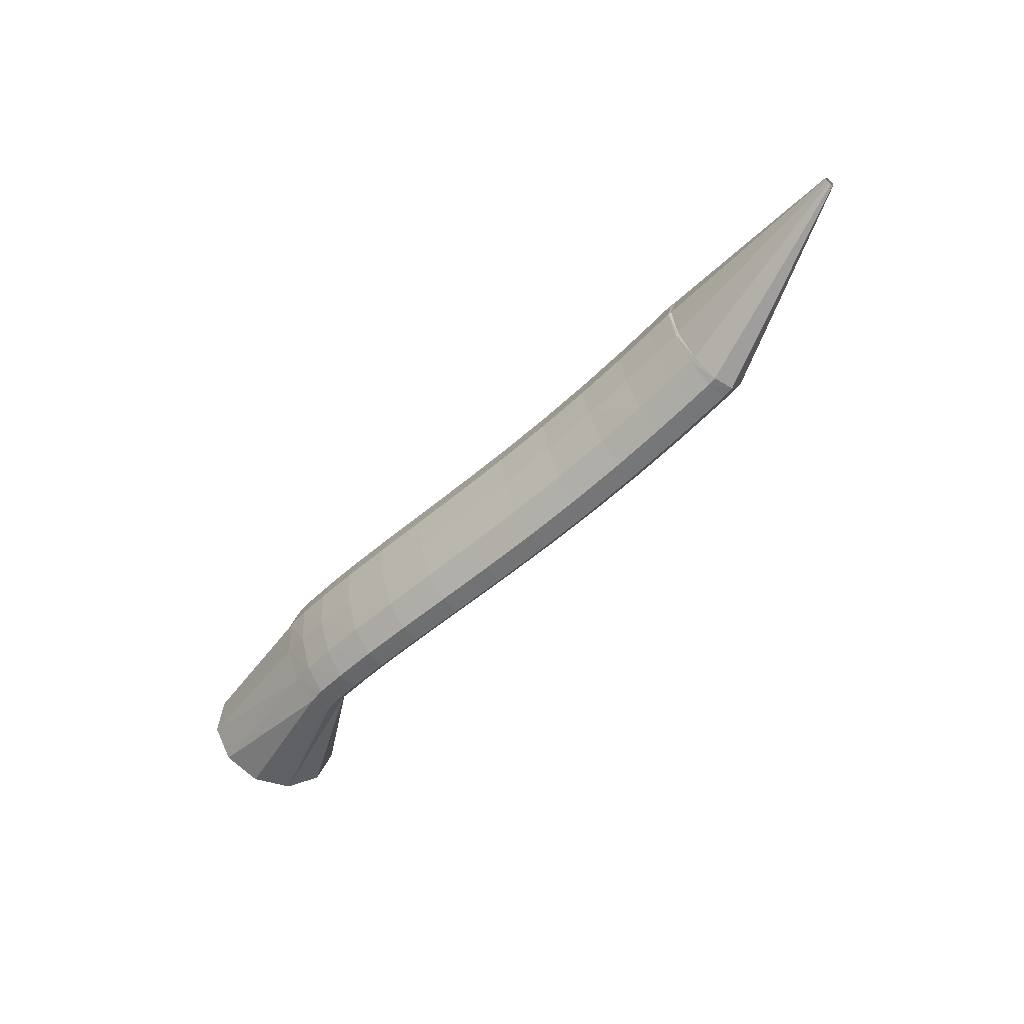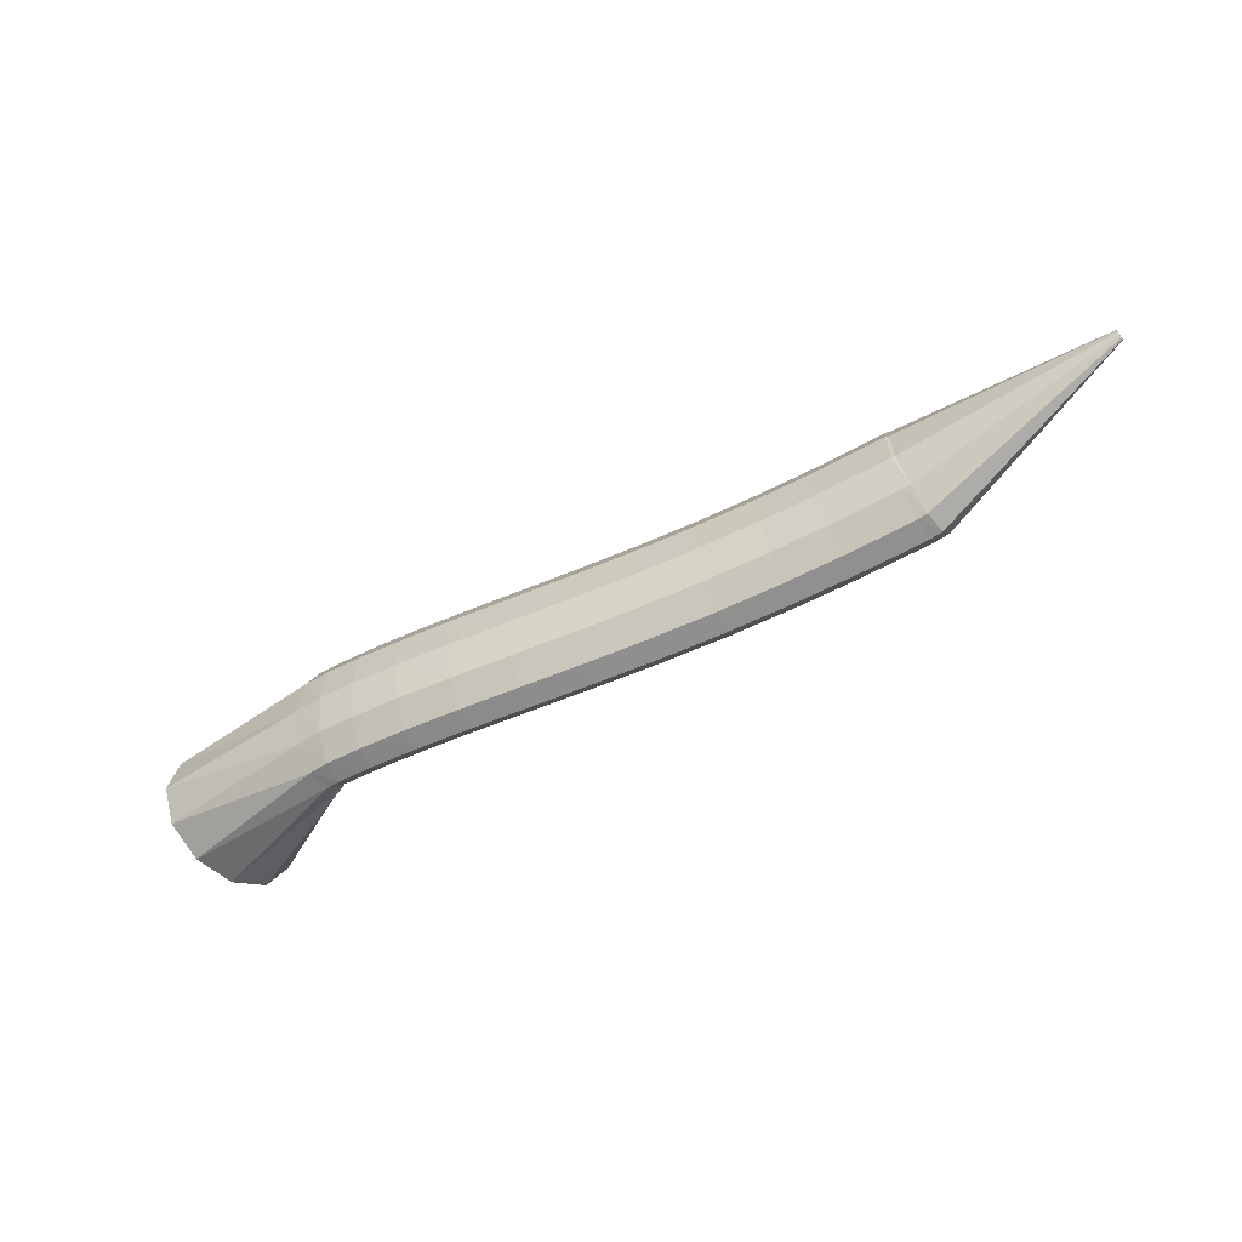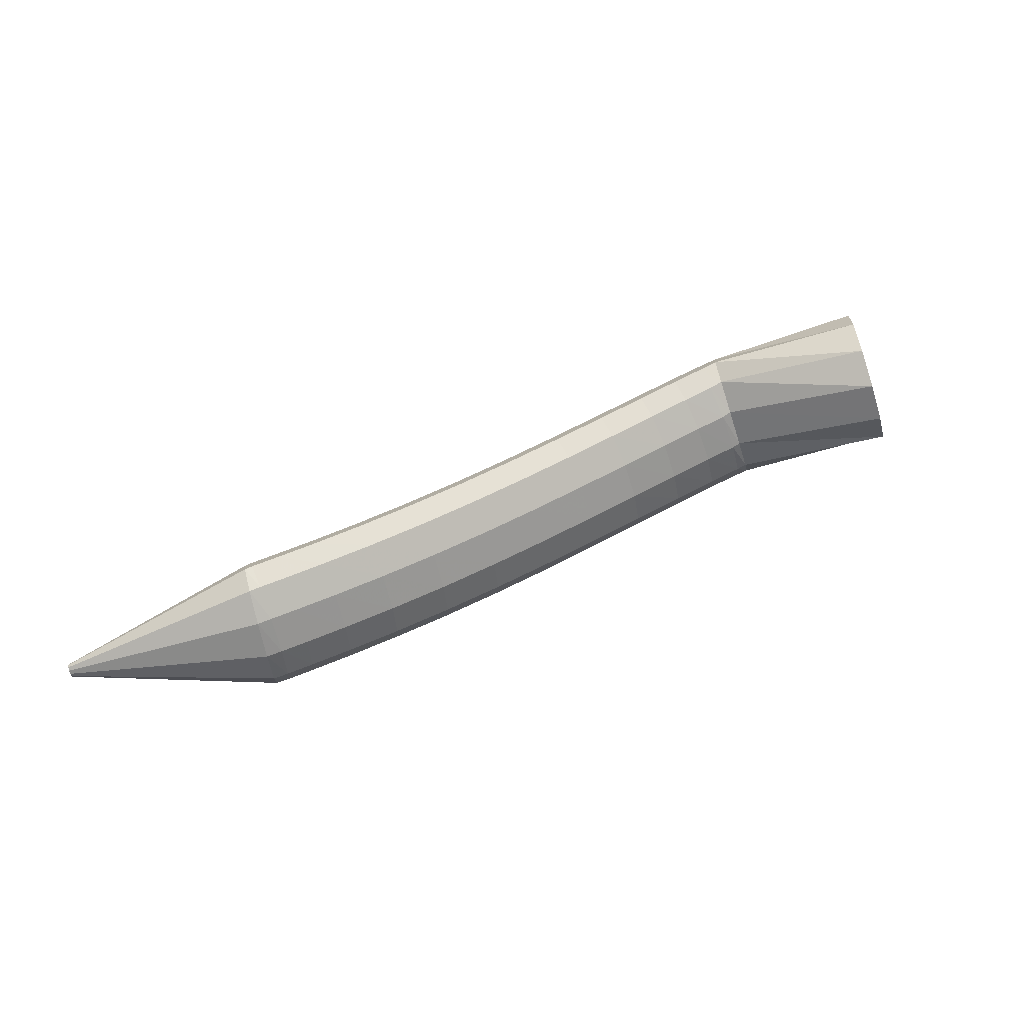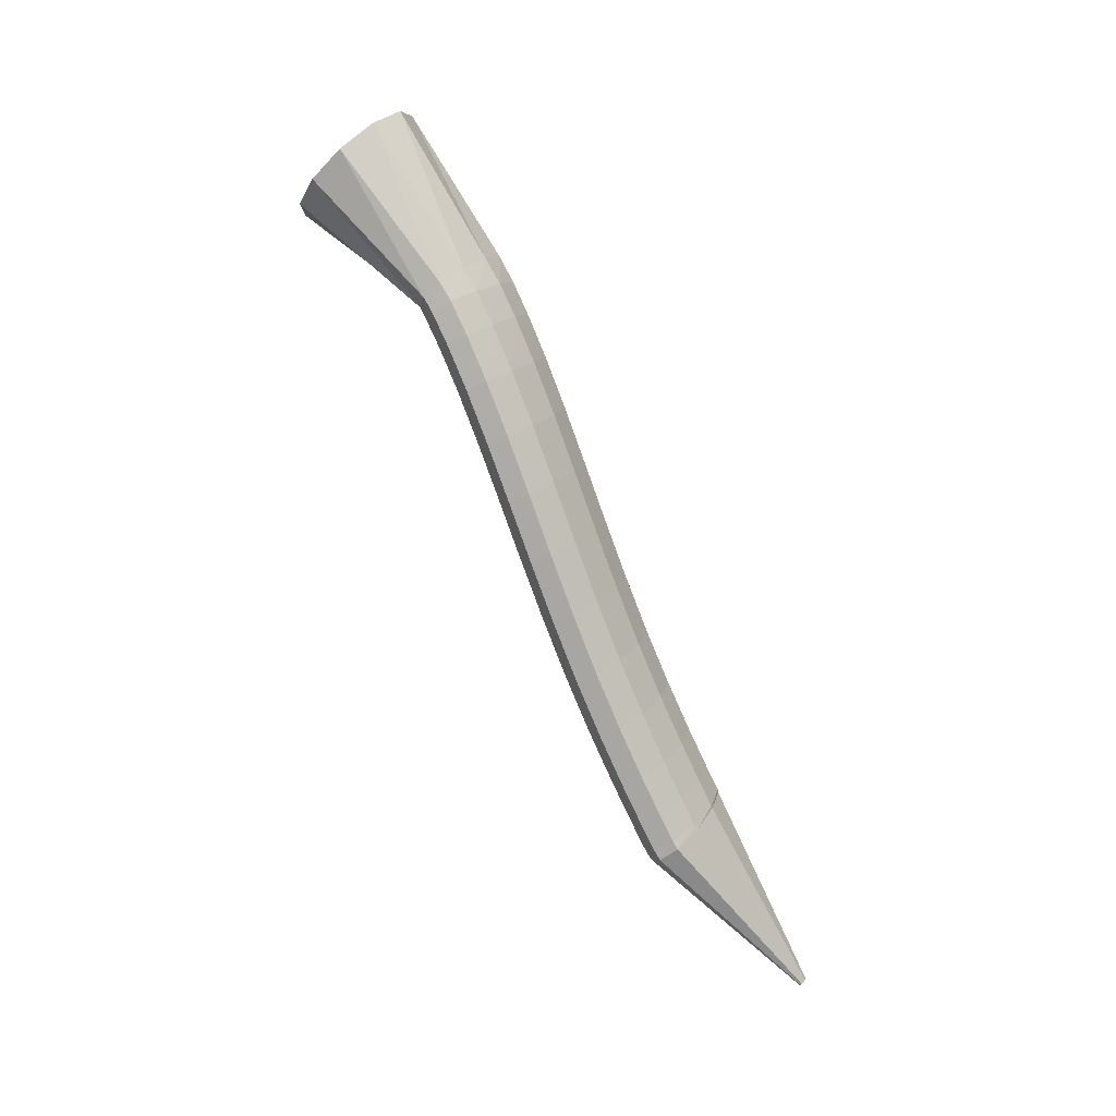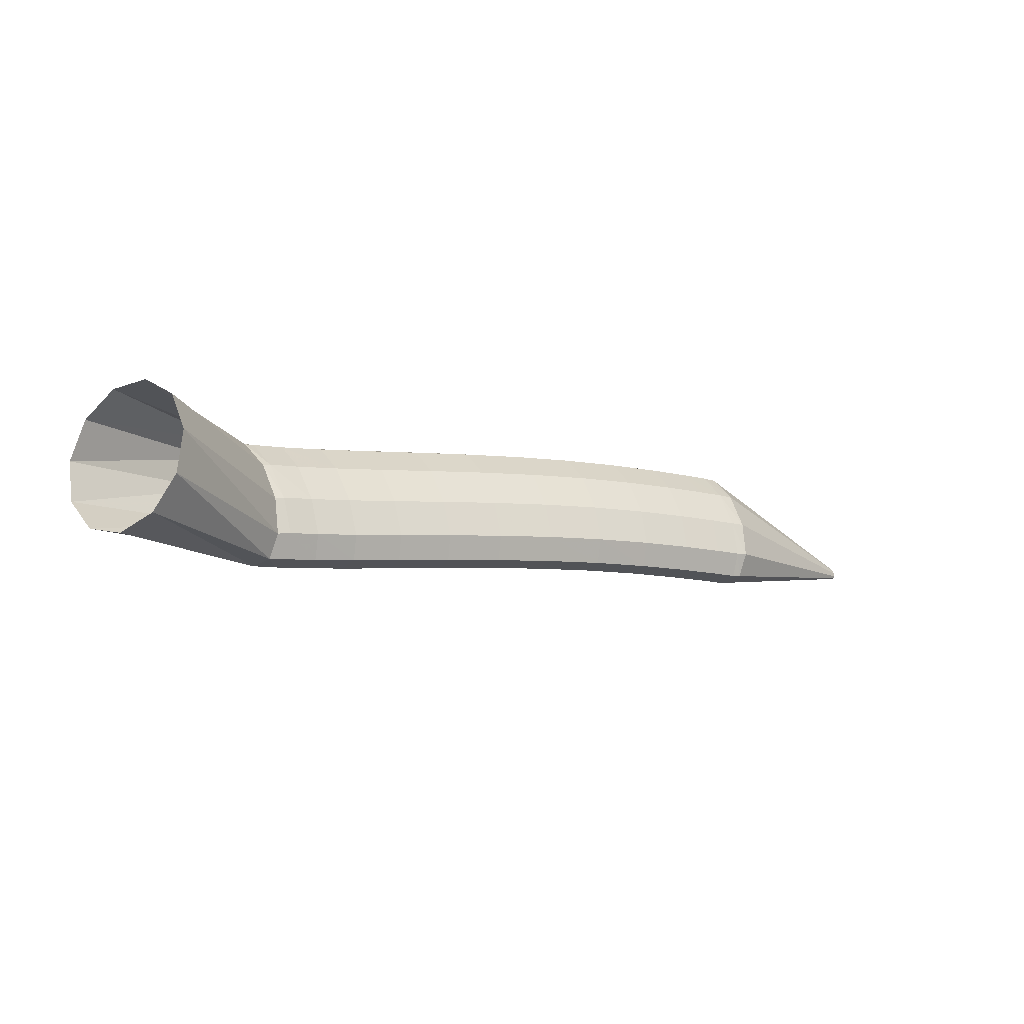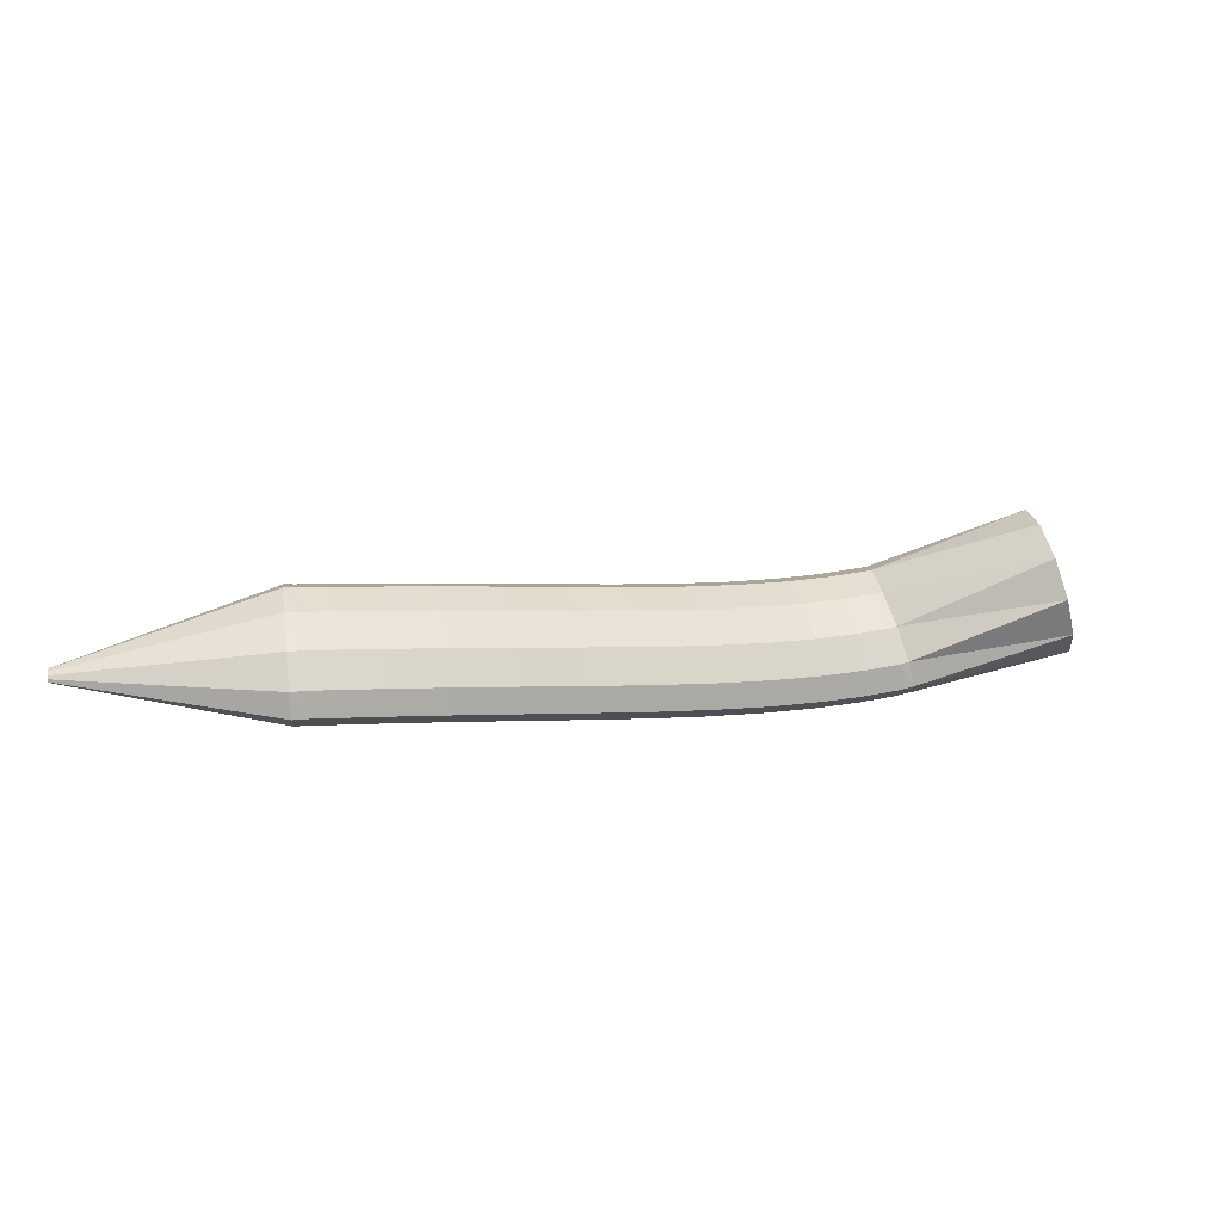
<metadata>
{"format":"obj","ext":"obj","renderer":"f3d","projection":"perspective","resolution":1024,"background":"white","views":[{"elev":-64.1,"azim":-154.9,"up":"+Y"},{"elev":-73.0,"azim":-173.6,"up":"+Y"},{"elev":45.3,"azim":-45.6,"up":"+Y"},{"elev":-73.7,"azim":93.3,"up":"+Y"},{"elev":30.3,"azim":158.1,"up":"+Z"},{"elev":-14.2,"azim":-37.1,"up":"+Y"}]}
</metadata>
<code>
g tube1
v 151.5 162.2 161.6
v 150.9 159.9 163.3
v 149.5 158.9 165.4
v 147.6 159.4 167.5
v 145.9 161.2 168.7
v 144.8 163.8 168.7
v 144.8 166.4 167.6
v 145.8 168.1 165.6
v 147.5 168.4 163.4
v 149.4 167.2 161.7
v 150.9 164.9 161
v 151.5 162.2 161.6
v 141.7 159.7 156.5
v 141.5 157.4 157.9
v 140.8 156.1 159.4
v 139.9 156.1 160.5
v 139 157.6 160.9
v 138.5 160 160.4
v 138.5 162.5 159.3
v 139 164.4 157.8
v 139.8 165.1 156.4
v 140.7 164.3 155.6
v 141.4 162.3 155.6
v 141.7 159.7 156.5
v 140.1 159.3 155.6
v 140 157 157.1
v 139.7 155.7 158.8
v 139.1 155.8 160.1
v 138.4 157.4 160.6
v 138 159.8 160.3
v 137.8 162.3 159.1
v 138.1 164.2 157.5
v 138.6 164.8 155.9
v 139.2 164 154.9
v 139.8 161.9 154.8
v 140.1 159.3 155.6
v 137.9 158.8 154.7
v 137.8 156.5 156.2
v 137.5 155.2 157.9
v 136.9 155.3 159.2
v 136.4 156.9 159.8
v 136 159.3 159.5
v 135.9 161.9 158.3
v 136.1 163.7 156.7
v 136.5 164.3 155.1
v 137.1 163.5 154.1
v 137.6 161.4 154
v 137.9 158.8 154.7
v 134.9 158.2 153.7
v 134.8 155.9 155.1
v 134.5 154.6 156.8
v 134 154.7 158.1
v 133.5 156.3 158.8
v 133.2 158.7 158.4
v 133.1 161.3 157.3
v 133.3 163.2 155.7
v 133.7 163.8 154.1
v 134.2 162.9 153.1
v 134.7 160.8 152.9
v 134.9 158.2 153.7
v 131.4 157.6 152.5
v 131.2 155.3 154
v 130.9 154 155.6
v 130.5 154.2 157
v 130 155.7 157.6
v 129.8 158.2 157.4
v 129.7 160.8 156.2
v 130 162.7 154.6
v 130.4 163.3 153.1
v 130.8 162.4 152
v 131.2 160.3 151.8
v 131.4 157.6 152.5
v 127.5 157.1 151.4
v 127.4 154.8 152.8
v 127 153.5 154.4
v 126.6 153.7 155.8
v 126.2 155.2 156.5
v 126 157.7 156.2
v 126 160.3 155.1
v 126.3 162.2 153.5
v 126.7 162.8 151.9
v 127.1 161.9 150.9
v 127.4 159.8 150.7
v 127.5 157.1 151.4
v 123.5 156.7 150.2
v 123.3 154.4 151.6
v 123 153.1 153.2
v 122.5 153.2 154.6
v 122.2 154.8 155.3
v 122 157.2 155
v 122.1 159.8 153.9
v 122.3 161.7 152.4
v 122.7 162.3 150.8
v 123.2 161.5 149.7
v 123.4 159.4 149.5
v 123.5 156.7 150.2
v 119.4 156.3 149
v 119.2 154 150.4
v 118.8 152.7 152
v 118.4 152.8 153.4
v 118 154.4 154
v 117.9 156.9 153.8
v 118 159.5 152.7
v 118.3 161.4 151.1
v 118.7 162 149.6
v 119.2 161.1 148.5
v 119.4 159 148.3
v 119.4 156.3 149
v 115.4 156 147.7
v 115.2 153.6 149.1
v 114.7 152.3 150.7
v 114.3 152.5 152
v 113.9 154 152.7
v 113.8 156.5 152.5
v 113.9 159.1 151.4
v 114.3 161 149.9
v 114.8 161.6 148.3
v 115.2 160.7 147.2
v 115.4 158.6 147
v 115.4 156 147.7
v 111.6 155.7 146.3
v 111.3 153.3 147.7
v 110.8 152 149.3
v 110.3 152.2 150.7
v 110 153.7 151.3
v 109.8 156.2 151.1
v 110 158.8 150
v 110.4 160.7 148.5
v 110.9 161.3 147
v 111.4 160.4 145.9
v 111.6 158.3 145.7
v 111.6 155.7 146.3
v 108.1 155.4 145
v 107.8 153 146.4
v 107.3 151.7 148
v 106.8 151.9 149.3
v 106.4 153.4 150
v 106.3 155.9 149.8
v 106.5 158.5 148.7
v 106.9 160.4 147.2
v 107.4 161 145.6
v 107.9 160.1 144.6
v 108.2 158 144.4
v 108.1 155.4 145
v 105.4 155.2 143.9
v 105.1 152.8 145.3
v 104.5 151.5 146.9
v 104 151.6 148.2
v 103.6 153.2 148.9
v 103.5 155.6 148.6
v 103.7 158.3 147.6
v 104.1 160.2 146.1
v 104.7 160.8 144.5
v 105.2 159.9 143.5
v 105.4 157.8 143.3
v 105.4 155.2 143.9
v 103.6 155 143.2
v 103.3 152.6 144.5
v 102.7 151.3 146.1
v 102.2 151.5 147.5
v 101.8 153 148.1
v 101.7 155.5 147.9
v 101.9 158.1 146.8
v 102.3 160 145.3
v 102.9 160.6 143.8
v 103.4 159.8 142.8
v 103.7 157.7 142.6
v 103.6 155 143.2
v 103.4 155 143.1
v 102.9 152.6 144.4
v 102.2 151.3 145.8
v 101.4 151.4 147
v 100.8 152.9 147.6
v 100.6 155.4 147.4
v 100.9 158 146.4
v 101.5 159.9 145
v 102.4 160.6 143.7
v 103.1 159.8 142.7
v 103.5 157.7 142.5
v 103.4 155 143.1
v 90.25 154.2 137.1
v 90.21 154 137.2
v 90.13 153.8 137.4
v 90.05 153.8 137.5
v 89.99 154 137.6
v 89.97 154.2 137.5
v 90 154.5 137.4
v 90.07 154.7 137.3
v 90.15 154.8 137.2
v 90.22 154.7 137.1
v 90.26 154.5 137
v 90.25 154.2 137.1
f 1 2 14
f 14 13 1
f 2 3 15
f 15 14 2
f 3 4 16
f 16 15 3
f 4 5 17
f 17 16 4
f 5 6 18
f 18 17 5
f 6 7 19
f 19 18 6
f 7 8 20
f 20 19 7
f 8 9 21
f 21 20 8
f 9 10 22
f 22 21 9
f 10 11 23
f 23 22 10
f 11 12 24
f 24 23 11
f 13 14 26
f 26 25 13
f 14 15 27
f 27 26 14
f 15 16 28
f 28 27 15
f 16 17 29
f 29 28 16
f 17 18 30
f 30 29 17
f 18 19 31
f 31 30 18
f 19 20 32
f 32 31 19
f 20 21 33
f 33 32 20
f 21 22 34
f 34 33 21
f 22 23 35
f 35 34 22
f 23 24 36
f 36 35 23
f 25 26 38
f 38 37 25
f 26 27 39
f 39 38 26
f 27 28 40
f 40 39 27
f 28 29 41
f 41 40 28
f 29 30 42
f 42 41 29
f 30 31 43
f 43 42 30
f 31 32 44
f 44 43 31
f 32 33 45
f 45 44 32
f 33 34 46
f 46 45 33
f 34 35 47
f 47 46 34
f 35 36 48
f 48 47 35
f 37 38 50
f 50 49 37
f 38 39 51
f 51 50 38
f 39 40 52
f 52 51 39
f 40 41 53
f 53 52 40
f 41 42 54
f 54 53 41
f 42 43 55
f 55 54 42
f 43 44 56
f 56 55 43
f 44 45 57
f 57 56 44
f 45 46 58
f 58 57 45
f 46 47 59
f 59 58 46
f 47 48 60
f 60 59 47
f 49 50 62
f 62 61 49
f 50 51 63
f 63 62 50
f 51 52 64
f 64 63 51
f 52 53 65
f 65 64 52
f 53 54 66
f 66 65 53
f 54 55 67
f 67 66 54
f 55 56 68
f 68 67 55
f 56 57 69
f 69 68 56
f 57 58 70
f 70 69 57
f 58 59 71
f 71 70 58
f 59 60 72
f 72 71 59
f 61 62 74
f 74 73 61
f 62 63 75
f 75 74 62
f 63 64 76
f 76 75 63
f 64 65 77
f 77 76 64
f 65 66 78
f 78 77 65
f 66 67 79
f 79 78 66
f 67 68 80
f 80 79 67
f 68 69 81
f 81 80 68
f 69 70 82
f 82 81 69
f 70 71 83
f 83 82 70
f 71 72 84
f 84 83 71
f 73 74 86
f 86 85 73
f 74 75 87
f 87 86 74
f 75 76 88
f 88 87 75
f 76 77 89
f 89 88 76
f 77 78 90
f 90 89 77
f 78 79 91
f 91 90 78
f 79 80 92
f 92 91 79
f 80 81 93
f 93 92 80
f 81 82 94
f 94 93 81
f 82 83 95
f 95 94 82
f 83 84 96
f 96 95 83
f 85 86 98
f 98 97 85
f 86 87 99
f 99 98 86
f 87 88 100
f 100 99 87
f 88 89 101
f 101 100 88
f 89 90 102
f 102 101 89
f 90 91 103
f 103 102 90
f 91 92 104
f 104 103 91
f 92 93 105
f 105 104 92
f 93 94 106
f 106 105 93
f 94 95 107
f 107 106 94
f 95 96 108
f 108 107 95
f 97 98 110
f 110 109 97
f 98 99 111
f 111 110 98
f 99 100 112
f 112 111 99
f 100 101 113
f 113 112 100
f 101 102 114
f 114 113 101
f 102 103 115
f 115 114 102
f 103 104 116
f 116 115 103
f 104 105 117
f 117 116 104
f 105 106 118
f 118 117 105
f 106 107 119
f 119 118 106
f 107 108 120
f 120 119 107
f 109 110 122
f 122 121 109
f 110 111 123
f 123 122 110
f 111 112 124
f 124 123 111
f 112 113 125
f 125 124 112
f 113 114 126
f 126 125 113
f 114 115 127
f 127 126 114
f 115 116 128
f 128 127 115
f 116 117 129
f 129 128 116
f 117 118 130
f 130 129 117
f 118 119 131
f 131 130 118
f 119 120 132
f 132 131 119
f 121 122 134
f 134 133 121
f 122 123 135
f 135 134 122
f 123 124 136
f 136 135 123
f 124 125 137
f 137 136 124
f 125 126 138
f 138 137 125
f 126 127 139
f 139 138 126
f 127 128 140
f 140 139 127
f 128 129 141
f 141 140 128
f 129 130 142
f 142 141 129
f 130 131 143
f 143 142 130
f 131 132 144
f 144 143 131
f 133 134 146
f 146 145 133
f 134 135 147
f 147 146 134
f 135 136 148
f 148 147 135
f 136 137 149
f 149 148 136
f 137 138 150
f 150 149 137
f 138 139 151
f 151 150 138
f 139 140 152
f 152 151 139
f 140 141 153
f 153 152 140
f 141 142 154
f 154 153 141
f 142 143 155
f 155 154 142
f 143 144 156
f 156 155 143
f 145 146 158
f 158 157 145
f 146 147 159
f 159 158 146
f 147 148 160
f 160 159 147
f 148 149 161
f 161 160 148
f 149 150 162
f 162 161 149
f 150 151 163
f 163 162 150
f 151 152 164
f 164 163 151
f 152 153 165
f 165 164 152
f 153 154 166
f 166 165 153
f 154 155 167
f 167 166 154
f 155 156 168
f 168 167 155
f 157 158 170
f 170 169 157
f 158 159 171
f 171 170 158
f 159 160 172
f 172 171 159
f 160 161 173
f 173 172 160
f 161 162 174
f 174 173 161
f 162 163 175
f 175 174 162
f 163 164 176
f 176 175 163
f 164 165 177
f 177 176 164
f 165 166 178
f 178 177 165
f 166 167 179
f 179 178 166
f 167 168 180
f 180 179 167
f 169 170 182
f 182 181 169
f 170 171 183
f 183 182 170
f 171 172 184
f 184 183 171
f 172 173 185
f 185 184 172
f 173 174 186
f 186 185 173
f 174 175 187
f 187 186 174
f 175 176 188
f 188 187 175
f 176 177 189
f 189 188 176
f 177 178 190
f 190 189 177
f 178 179 191
f 191 190 178
f 179 180 192
f 192 191 179

</code>
